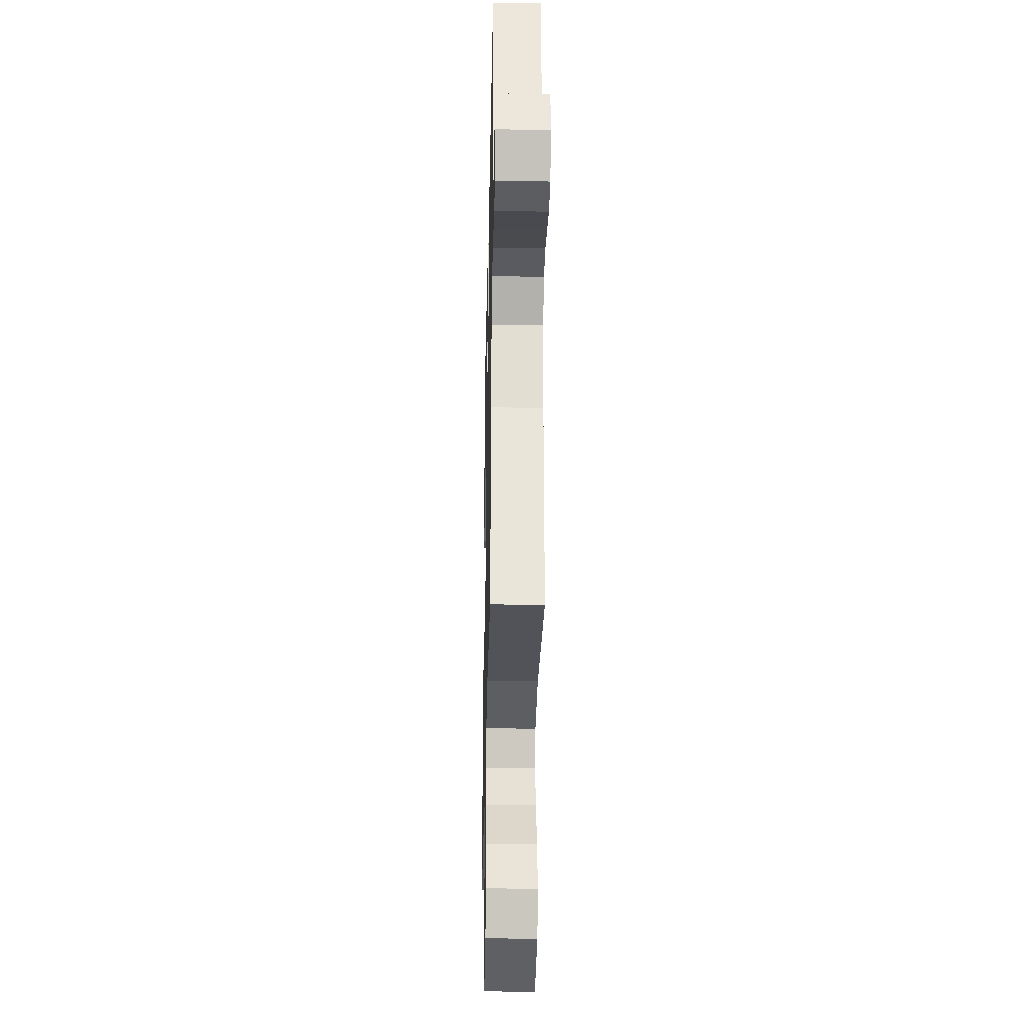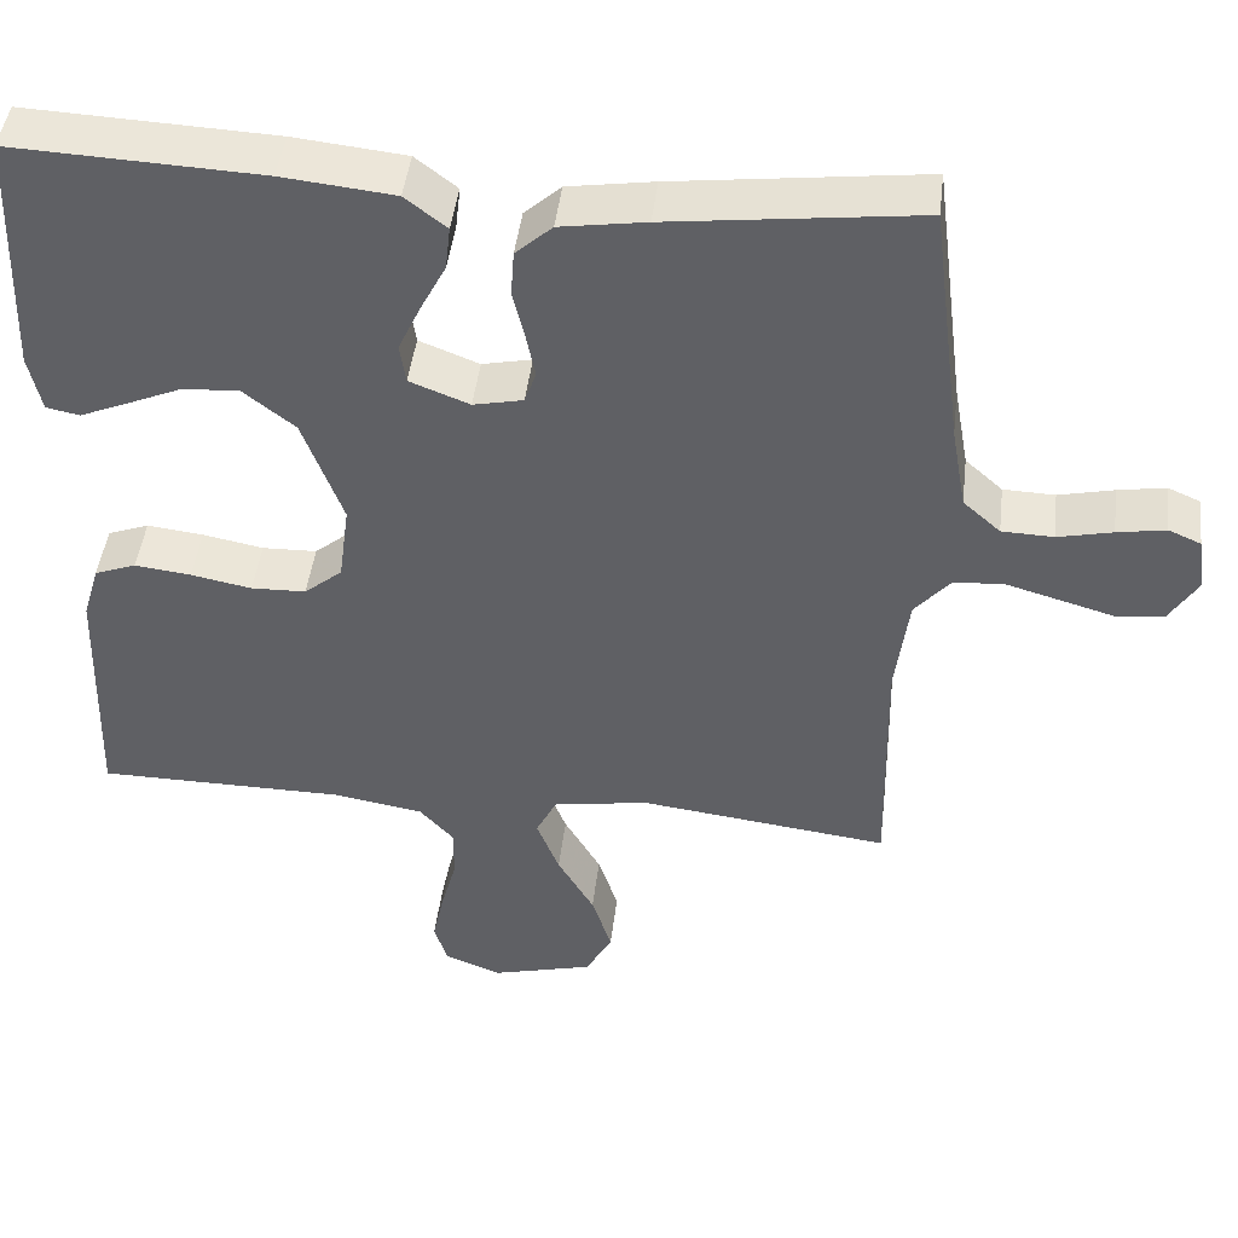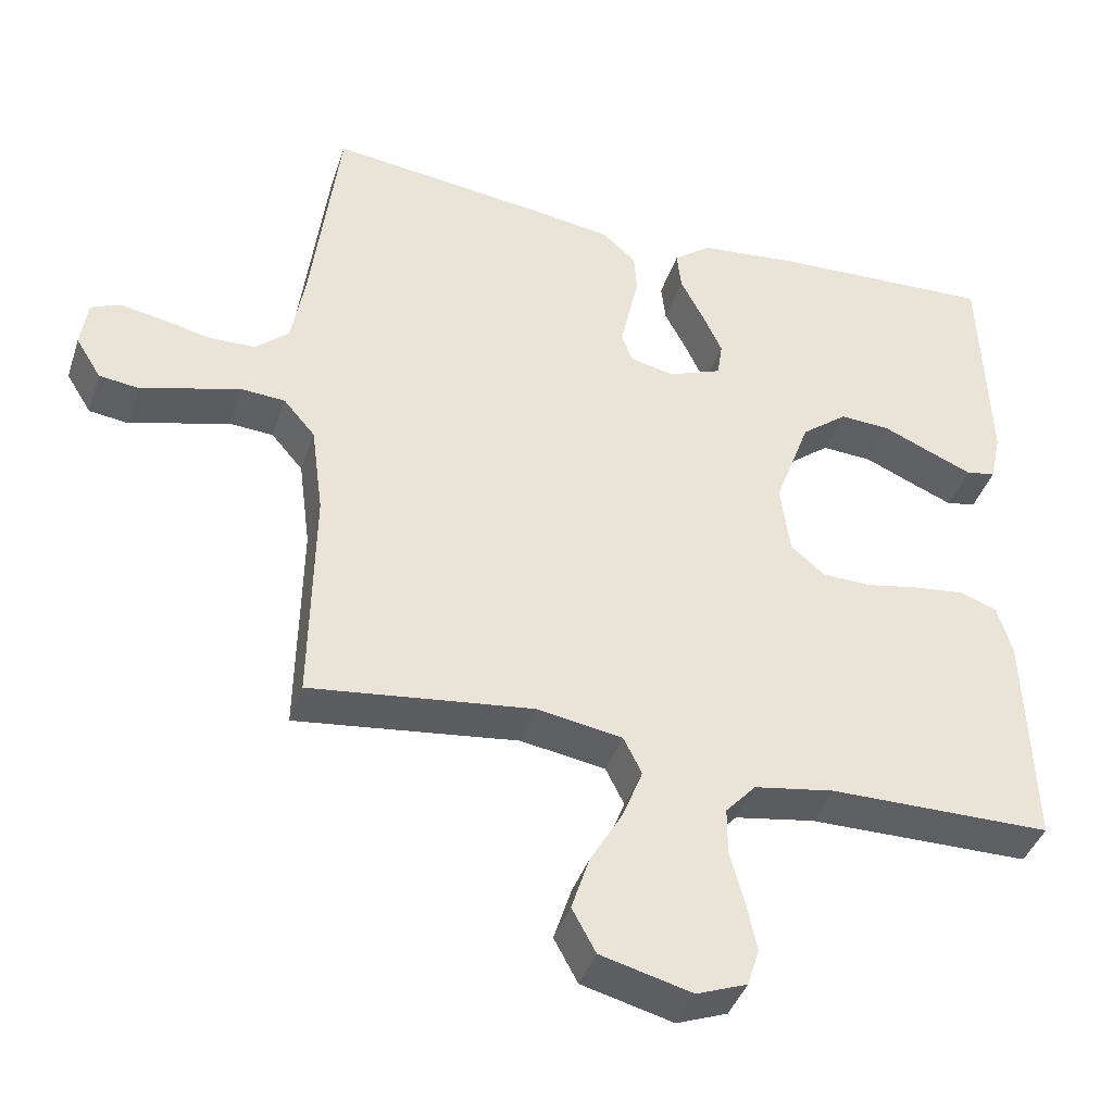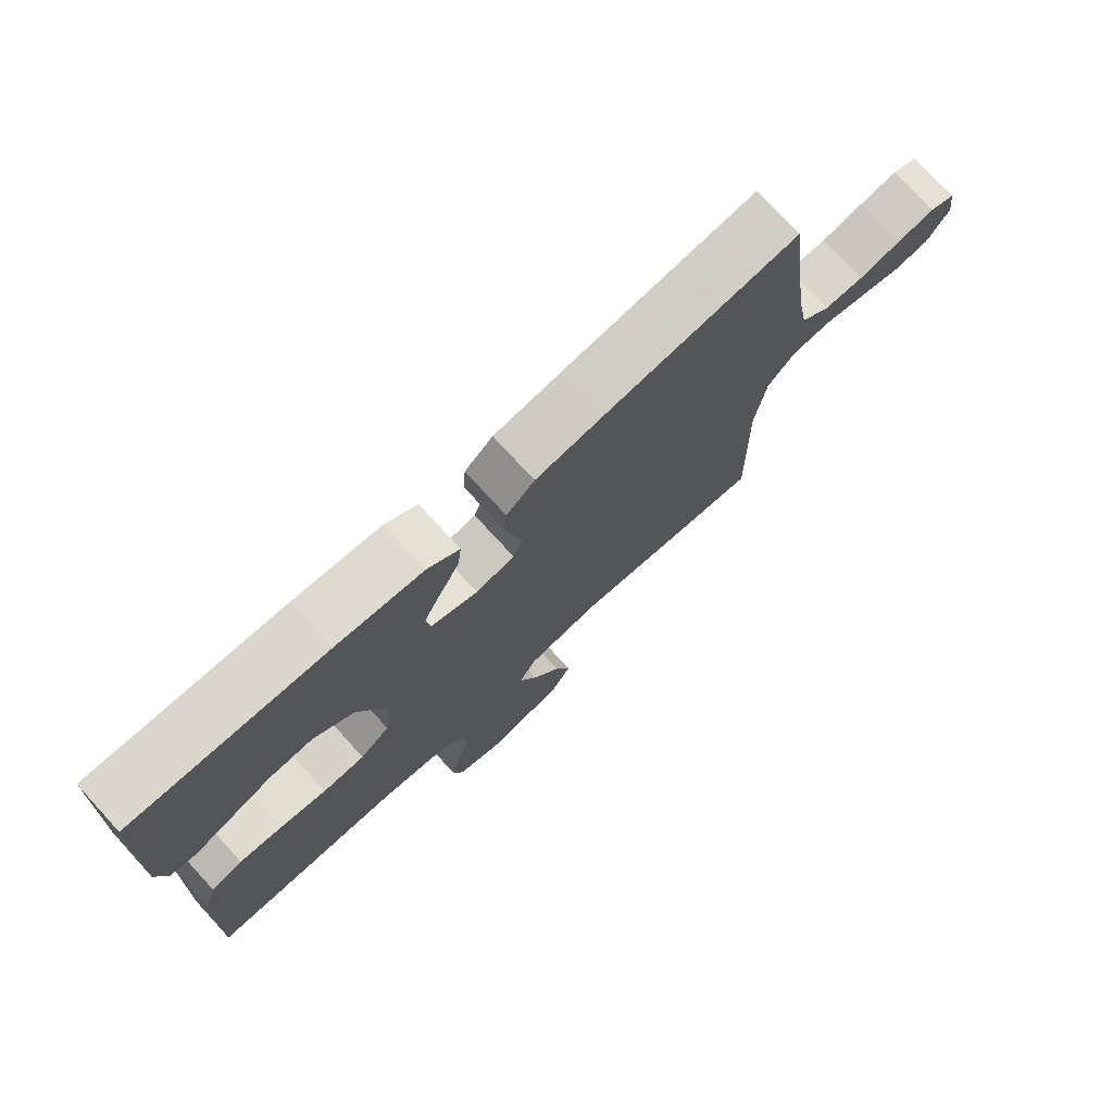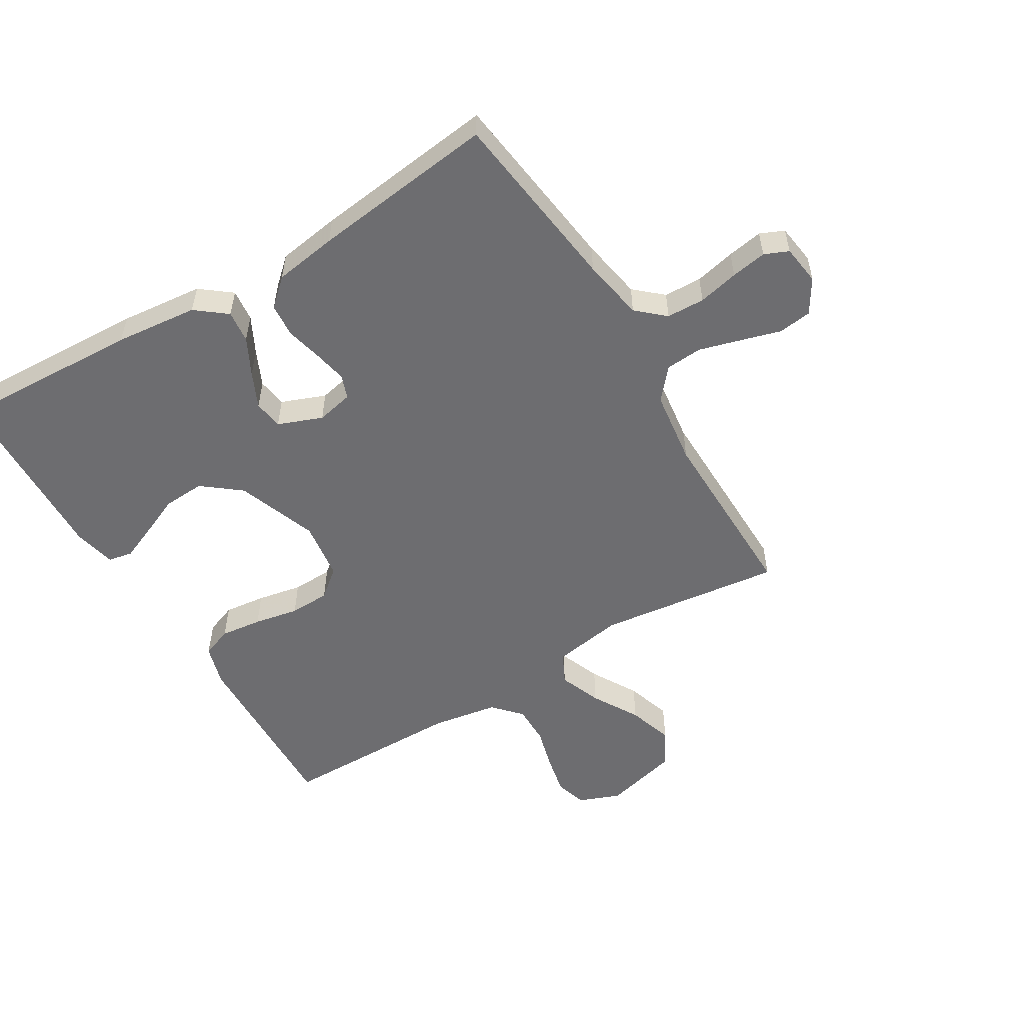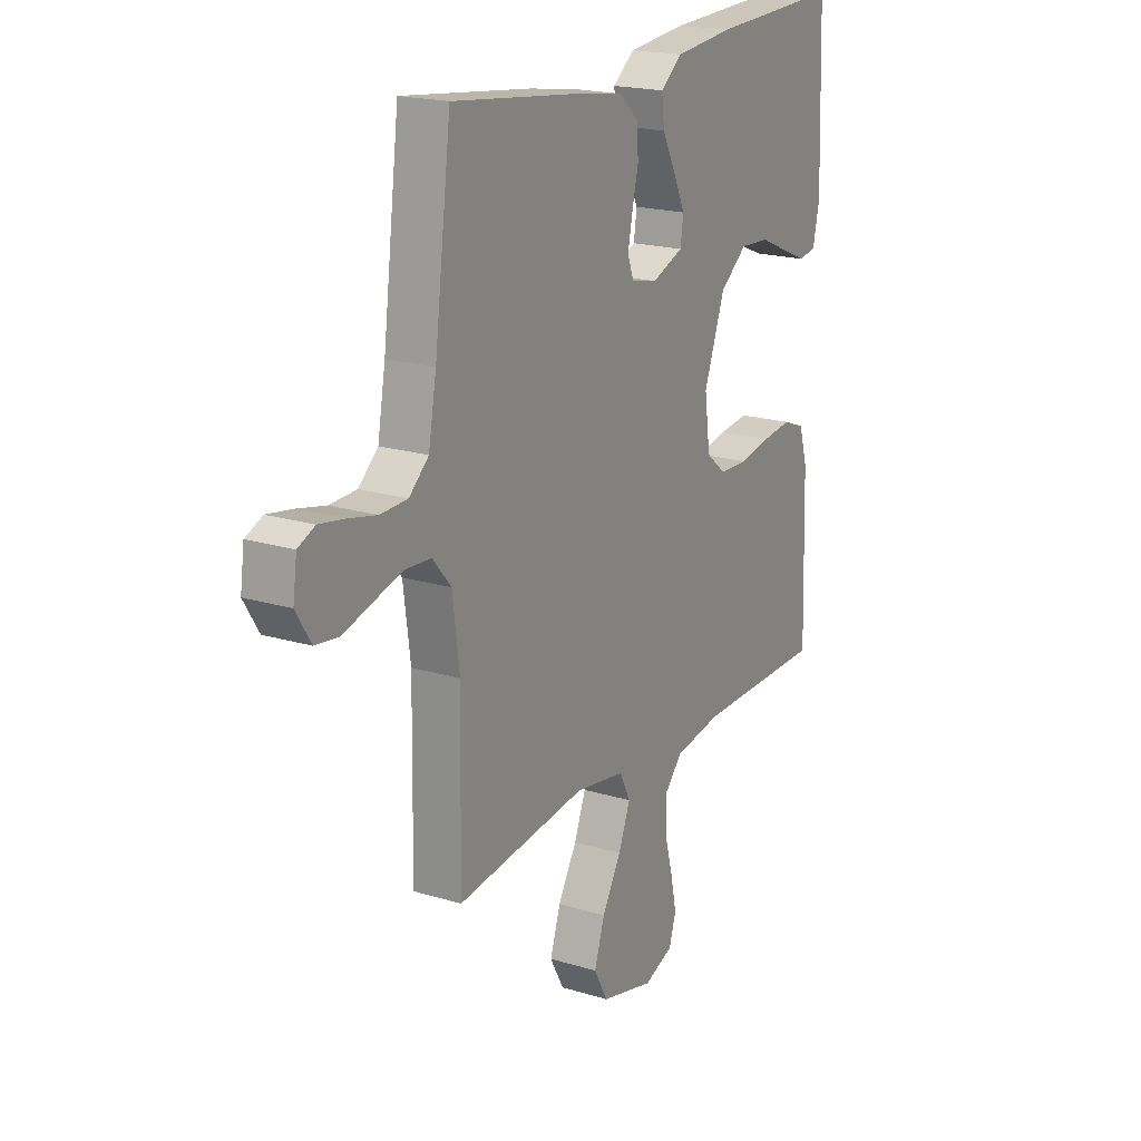
<metadata>
{"format":"obj","ext":"obj","renderer":"f3d","projection":"perspective","resolution":1024,"background":"white","views":[{"elev":-29.7,"azim":88.8,"up":"+Z"},{"elev":45.5,"azim":6.8,"up":"+Z"},{"elev":-40.7,"azim":162.3,"up":"+Z"},{"elev":75.7,"azim":-42.5,"up":"+Z"},{"elev":-54.1,"azim":31.0,"up":"+Y"},{"elev":19.6,"azim":119.5,"up":"+Z"}]}
</metadata>
<code>
v -0.5 0.07 0.5
v -0.2 0.07 0.487
v -0.065 0.07 0.473
v -0.015 0.07 0.434
v -0.021 0.07 0.381
v -0.052 0.07 0.321
v -0.079 0.07 0.263
v -0.072 0.07 0.215
v 0 0.07 0.187
v 0.06 0.07 0.2
v 0.074 0.07 0.239
v 0.063 0.07 0.293
v 0.049 0.07 0.352
v 0.053 0.07 0.407
v 0.097 0.07 0.447
v 0.2 0.07 0.463
v 0.5 0.07 0.5
v 0.538 0.07 0.2
v 0.556 0.07 0.099
v 0.601 0.07 0.059
v 0.663 0.07 0.057
v 0.729 0.07 0.072
v 0.787 0.07 0.082
v 0.826 0.07 0.065
v 0.835 0.07 0
v 0.801 0.07 -0.055
v 0.747 0.07 -0.062
v 0.681 0.07 -0.043
v 0.614 0.07 -0.024
v 0.554 0.07 -0.028
v 0.511 0.07 -0.078
v 0.495 0.07 -0.2
v 0.5 0.07 -0.5
v 0.2 0.07 -0.463
v 0.085 0.07 -0.482
v 0.06 0.07 -0.532
v 0.087 0.07 -0.601
v 0.131 0.07 -0.677
v 0.155 0.07 -0.751
v 0.123 0.07 -0.81
v 0 0.07 -0.842
v -0.068 0.07 -0.816
v -0.084 0.07 -0.765
v -0.07 0.07 -0.699
v -0.051 0.07 -0.629
v -0.051 0.07 -0.565
v -0.092 0.07 -0.52
v -0.2 0.07 -0.502
v -0.5 0.07 -0.5
v -0.49 0.07 -0.2
v -0.47 0.07 -0.133
v -0.42 0.07 -0.114
v -0.352 0.07 -0.122
v -0.279 0.07 -0.136
v -0.213 0.07 -0.134
v -0.167 0.07 -0.096
v -0.154 0.07 0
v -0.202 0.07 0.131
v -0.264 0.07 0.18
v -0.332 0.07 0.176
v -0.399 0.07 0.147
v -0.456 0.07 0.123
v -0.496 0.07 0.131
v -0.511 0.07 0.2
v -0.5 0 0.5
v -0.2 0 0.487
v -0.065 0 0.473
v -0.015 0 0.434
v -0.021 0 0.381
v -0.052 0 0.321
v -0.079 0 0.263
v -0.072 0 0.215
v 0 0 0.187
v 0.06 0 0.2
v 0.074 0 0.239
v 0.063 0 0.293
v 0.049 0 0.352
v 0.053 0 0.407
v 0.097 0 0.447
v 0.2 0 0.463
v 0.5 0 0.5
v 0.538 0 0.2
v 0.556 0 0.099
v 0.601 0 0.059
v 0.663 0 0.057
v 0.729 0 0.072
v 0.787 0 0.082
v 0.826 0 0.065
v 0.835 0 0
v 0.801 0 -0.055
v 0.747 0 -0.062
v 0.681 0 -0.043
v 0.614 0 -0.024
v 0.554 0 -0.028
v 0.511 0 -0.078
v 0.495 0 -0.2
v 0.5 0 -0.5
v 0.2 0 -0.463
v 0.085 0 -0.482
v 0.06 0 -0.532
v 0.087 0 -0.601
v 0.131 0 -0.677
v 0.155 0 -0.751
v 0.123 0 -0.81
v 0 0 -0.842
v -0.068 0 -0.816
v -0.084 0 -0.765
v -0.07 0 -0.699
v -0.051 0 -0.629
v -0.051 0 -0.565
v -0.092 0 -0.52
v -0.2 0 -0.502
v -0.5 0 -0.5
v -0.49 0 -0.2
v -0.47 0 -0.133
v -0.42 0 -0.114
v -0.352 0 -0.122
v -0.279 0 -0.136
v -0.213 0 -0.134
v -0.167 0 -0.096
v -0.154 0 0
v -0.202 0 0.131
v -0.264 0 0.18
v -0.332 0 0.176
v -0.399 0 0.147
v -0.456 0 0.123
v -0.496 0 0.131
v -0.511 0 0.2
f 4 5 6
f 3 4 6
f 2 3 6
f 1 2 6
f 64 1 6
f 63 64 6
f 62 63 6
f 61 62 6
f 60 61 6
f 59 60 6 7
f 58 59 7 8
f 57 58 8 9
f 56 57 9 10
f 52 53 54
f 51 52 54
f 50 51 54
f 49 50 54
f 48 49 54
f 47 48 54 55
f 46 47 55 56
f 43 44 45
f 42 43 45
f 41 42 45
f 40 41 45
f 39 40 45
f 38 39 45
f 37 38 45
f 36 37 45 46
f 46 56 10
f 36 46 10
f 35 36 10
f 32 33 34
f 35 10 11
f 34 35 11
f 32 34 11
f 31 32 11
f 26 27 28
f 25 26 28
f 24 25 28
f 23 24 28
f 22 23 28
f 21 22 28
f 20 21 28 29
f 19 20 29 30
f 16 17 18
f 15 16 18
f 14 15 18
f 13 14 18
f 12 13 18
f 19 30 31
f 18 19 31
f 12 18 31
f 11 12 31
f 70 69 68
f 70 68 67
f 70 67 66
f 70 66 65
f 70 65 128
f 70 128 127
f 70 127 126
f 70 126 125
f 70 125 124
f 71 70 124 123
f 72 71 123 122
f 73 72 122 121
f 74 73 121 120
f 118 117 116
f 118 116 115
f 118 115 114
f 118 114 113
f 118 113 112
f 119 118 112 111
f 120 119 111 110
f 109 108 107
f 109 107 106
f 109 106 105
f 109 105 104
f 109 104 103
f 109 103 102
f 109 102 101
f 110 109 101 100
f 74 120 110
f 74 110 100
f 74 100 99
f 98 97 96
f 75 74 99
f 75 99 98
f 75 98 96
f 75 96 95
f 92 91 90
f 92 90 89
f 92 89 88
f 92 88 87
f 92 87 86
f 92 86 85
f 93 92 85 84
f 94 93 84 83
f 82 81 80
f 82 80 79
f 82 79 78
f 82 78 77
f 82 77 76
f 95 94 83
f 95 83 82
f 95 82 76
f 95 76 75
f 1 65 66 2
f 2 66 67 3
f 3 67 68 4
f 4 68 69 5
f 5 69 70 6
f 6 70 71 7
f 7 71 72 8
f 8 72 73 9
f 9 73 74 10
f 10 74 75 11
f 11 75 76 12
f 12 76 77 13
f 13 77 78 14
f 14 78 79 15
f 15 79 80 16
f 16 80 81 17
f 17 81 82 18
f 18 82 83 19
f 19 83 84 20
f 20 84 85 21
f 21 85 86 22
f 22 86 87 23
f 23 87 88 24
f 24 88 89 25
f 25 89 90 26
f 26 90 91 27
f 27 91 92 28
f 28 92 93 29
f 29 93 94 30
f 30 94 95 31
f 31 95 96 32
f 32 96 97 33
f 33 97 98 34
f 34 98 99 35
f 35 99 100 36
f 36 100 101 37
f 37 101 102 38
f 38 102 103 39
f 39 103 104 40
f 40 104 105 41
f 41 105 106 42
f 42 106 107 43
f 43 107 108 44
f 44 108 109 45
f 45 109 110 46
f 46 110 111 47
f 47 111 112 48
f 48 112 113 49
f 49 113 114 50
f 50 114 115 51
f 51 115 116 52
f 52 116 117 53
f 53 117 118 54
f 54 118 119 55
f 55 119 120 56
f 56 120 121 57
f 57 121 122 58
f 58 122 123 59
f 59 123 124 60
f 60 124 125 61
f 61 125 126 62
f 62 126 127 63
f 63 127 128 64
f 64 128 65 1

</code>
